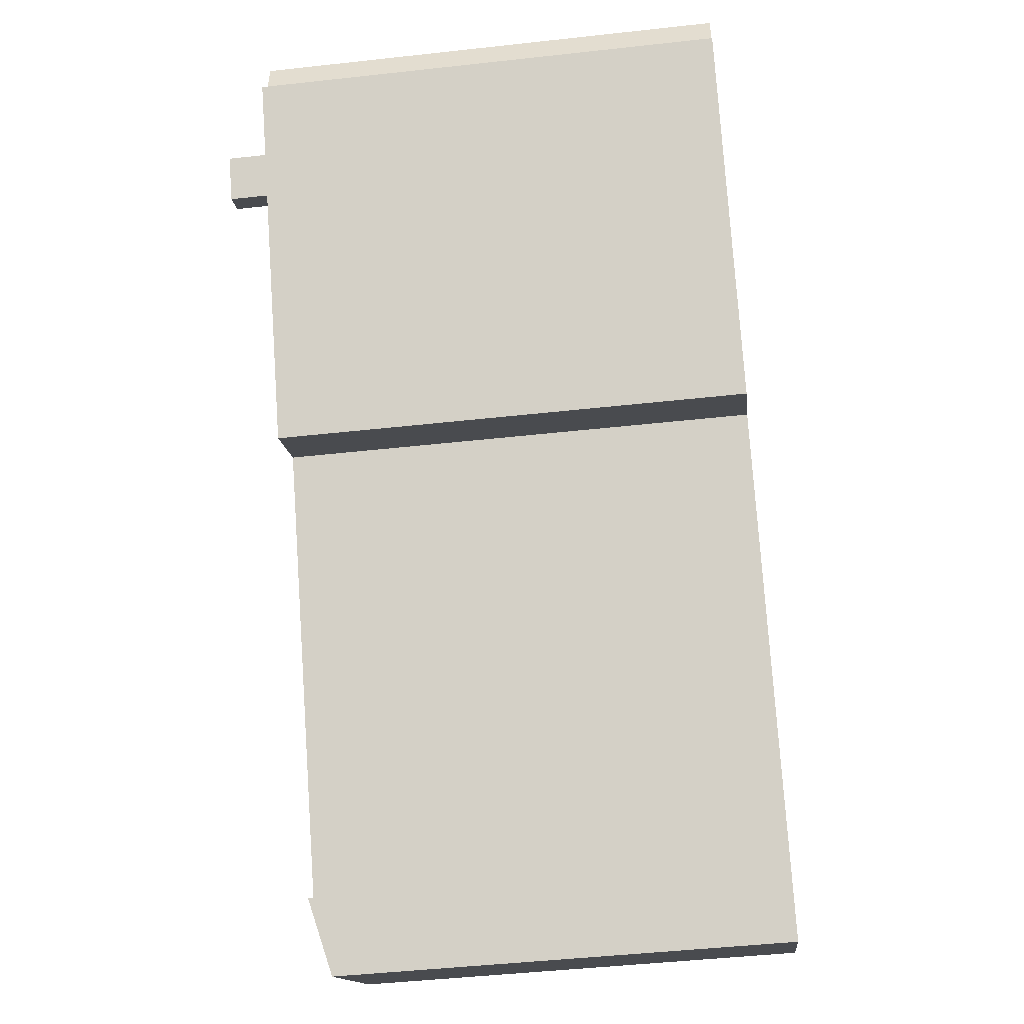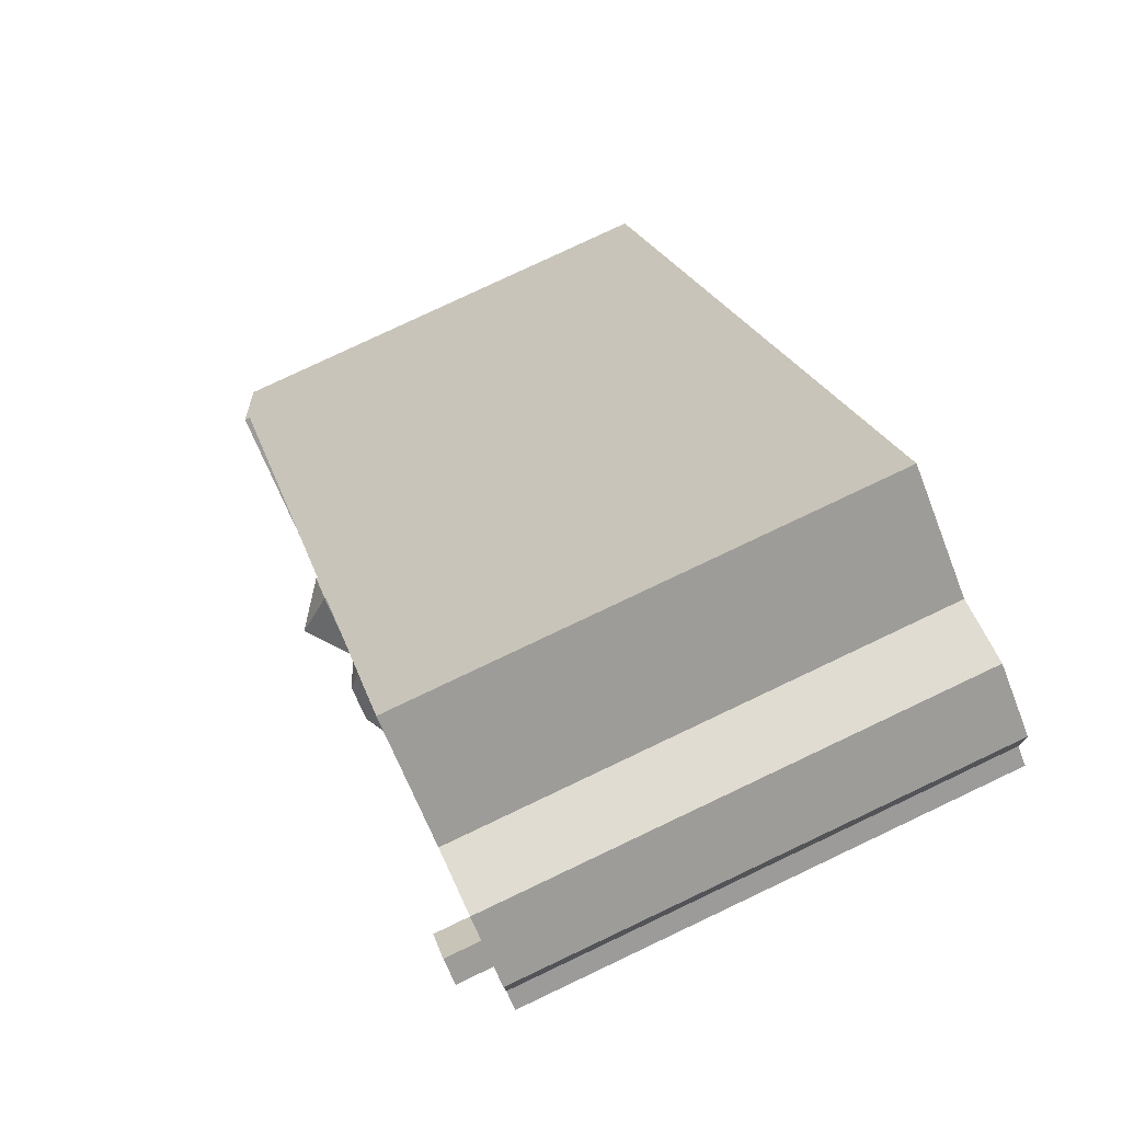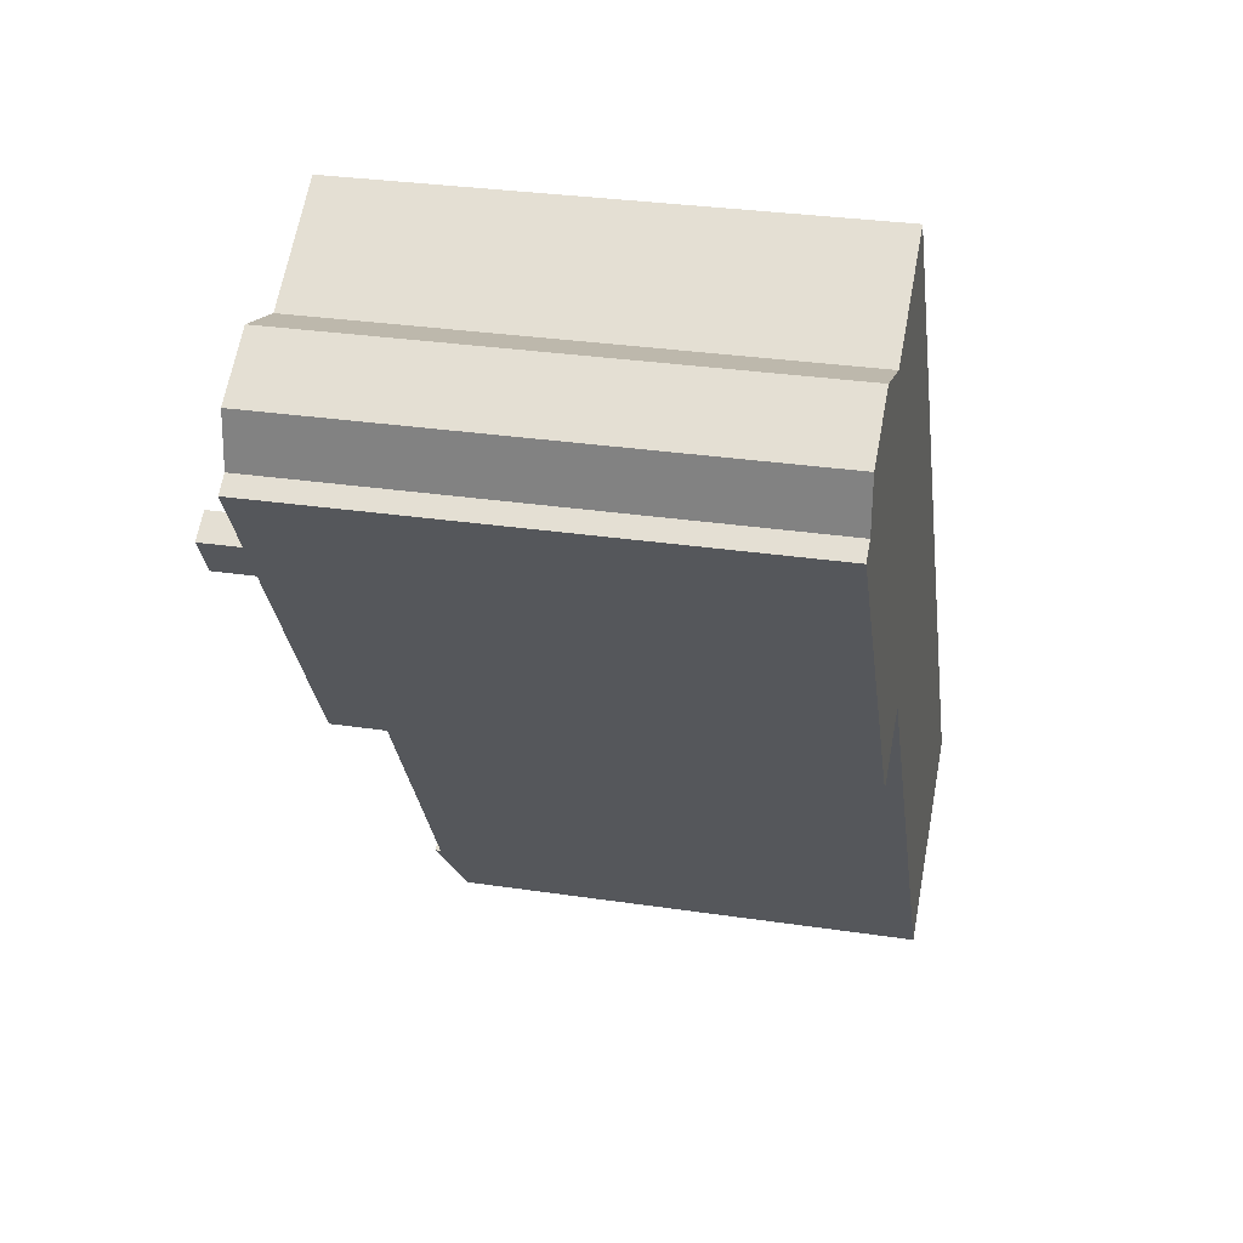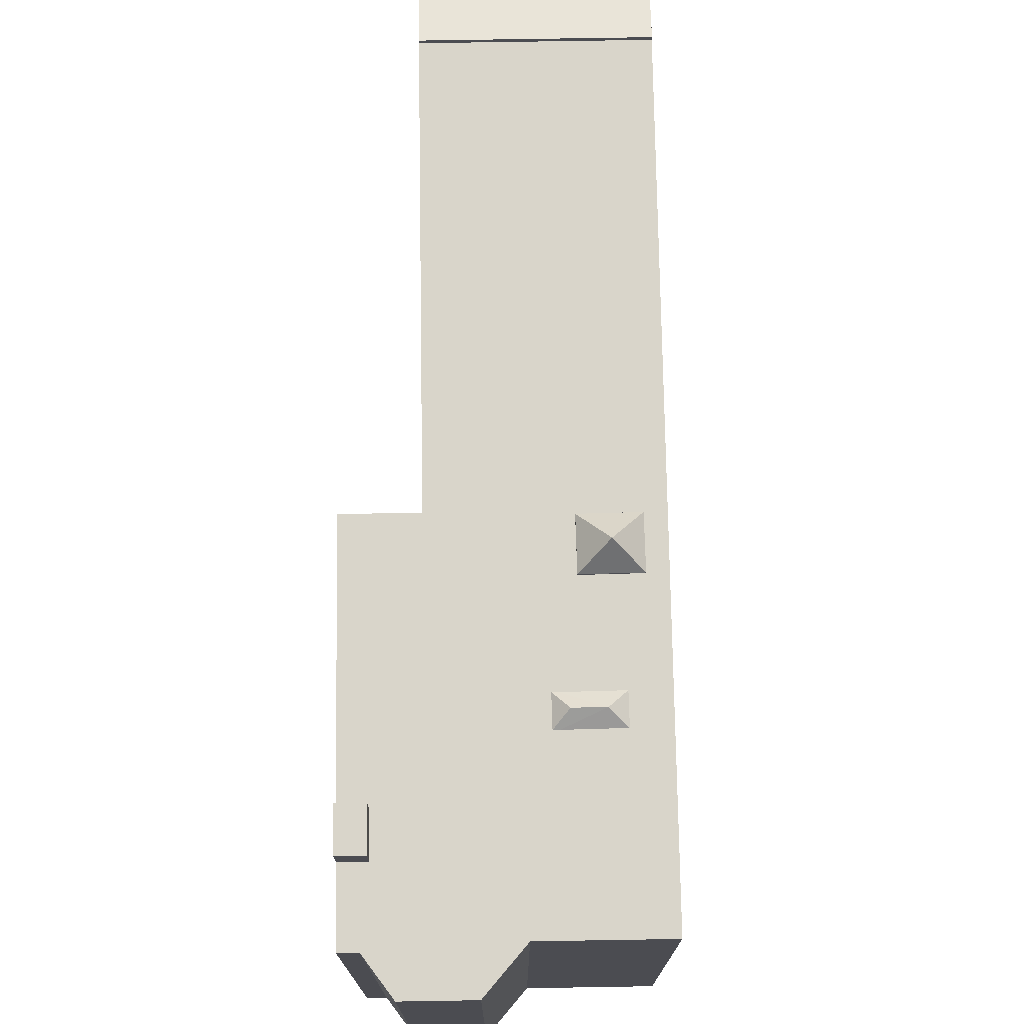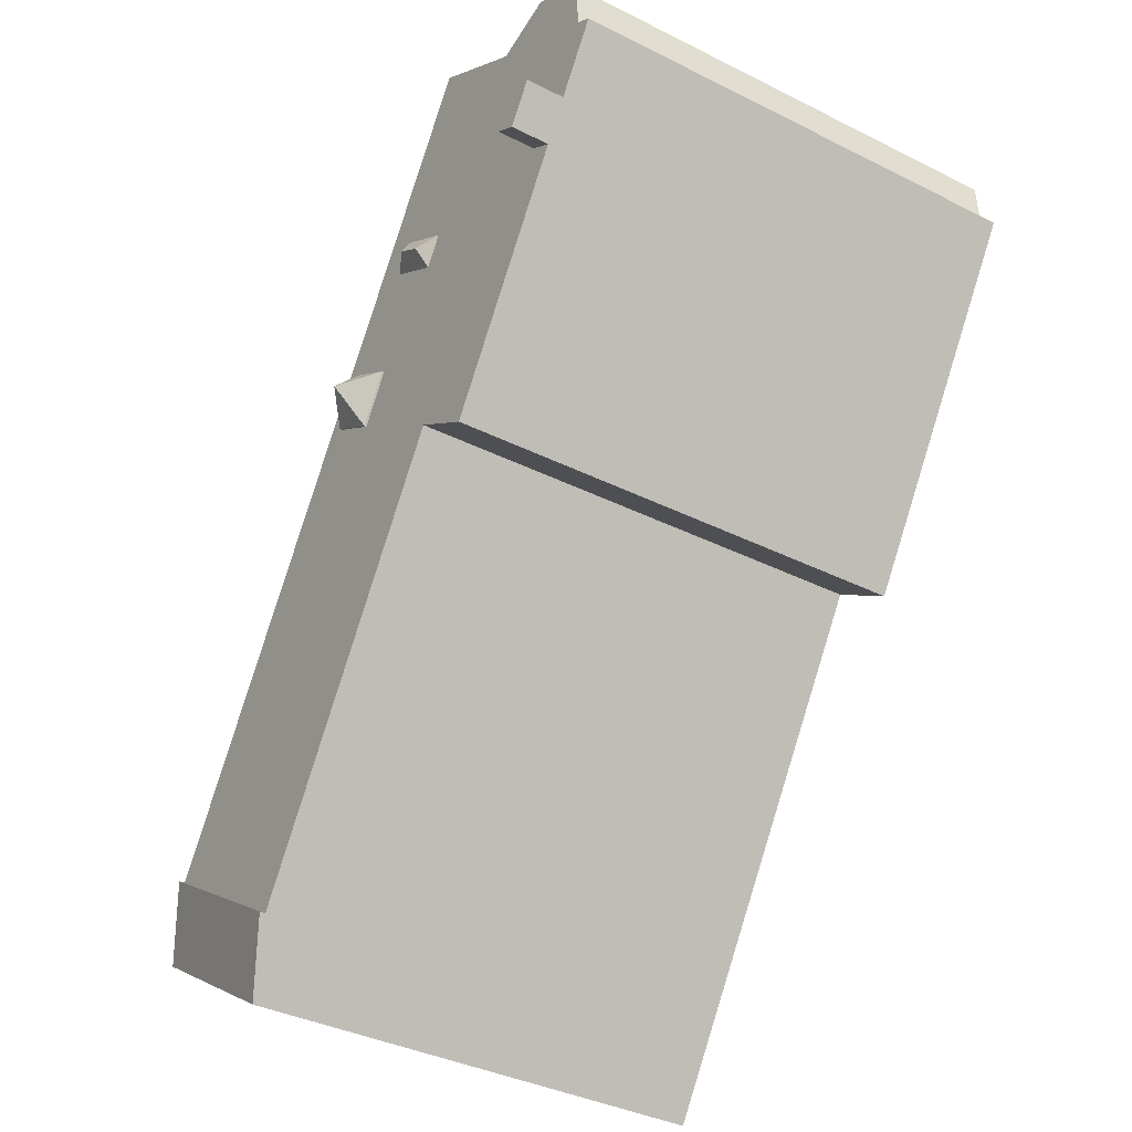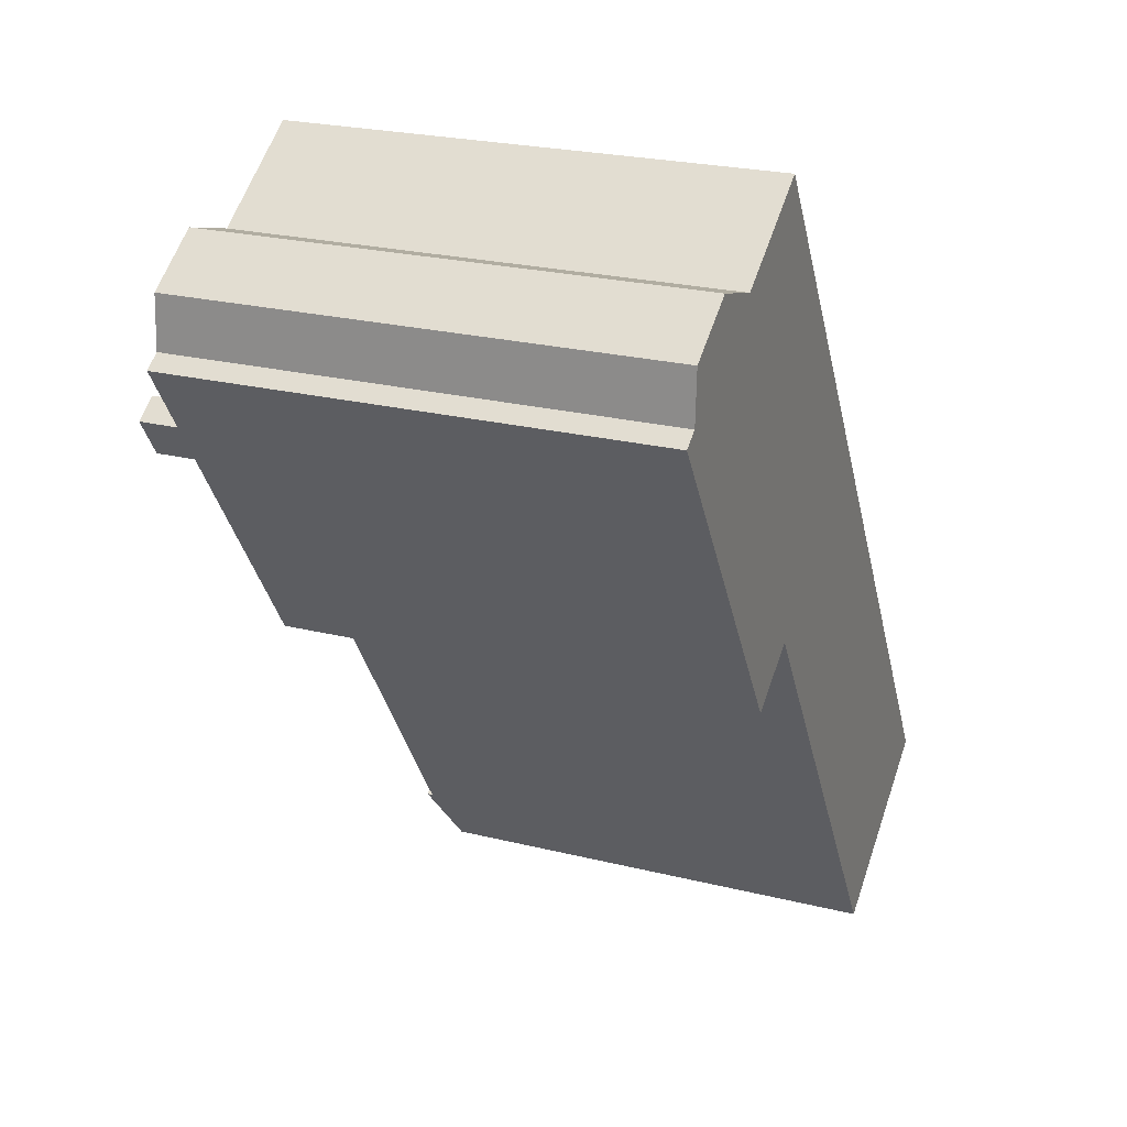
<metadata>
{"format":"obj","ext":"obj","renderer":"f3d","projection":"perspective","resolution":1024,"background":"white","views":[{"elev":-46.7,"azim":-82.8,"up":"+Z"},{"elev":79.7,"azim":-115.3,"up":"+Z"},{"elev":30.1,"azim":-77.6,"up":"+Z"},{"elev":74.5,"azim":-33.8,"up":"+Y"},{"elev":-36.9,"azim":-123.0,"up":"+Z"},{"elev":23.8,"azim":-67.5,"up":"+Z"}]}
</metadata>
<code>
v -9.308 6.04 6.693
v -8.876 6.04 6.973
v -8.246 6.04 5.049
v -7.638 6.04 5.441
v -5.687 6.04 8.816
v -7.286 6.04 4.896
v -8.246 6.04 5.049
v -5.687 6.04 8.816
v -7.638 6.04 5.441
v -8.876 6.04 6.973
v -5.687 6.04 8.816
v -8.246 6.04 5.049
v -2.358 6.04 -0.5075
v 8.61 6.04 -7.253
v 3.946 6.04 -10.27
v -8.876 6.04 6.973
v -8.805 6.04 8.268
v -7.26 6.04 9.266
v -7.012 6.04 4.471
v -5.687 6.04 8.816
v -2.358 6.04 -0.5075
v -7.619 6.04 4.079
v -7.012 6.04 4.471
v -2.358 6.04 -0.5075
v -7.286 6.04 4.896
v -5.687 6.04 8.816
v -7.012 6.04 4.471
v -8.876 6.04 6.973
v -7.26 6.04 9.266
v -5.687 6.04 8.816
v -2.698 6.04 5.255
v -2.648 6.04 5.176
v -2.358 6.04 -0.5075
v -5.687 6.04 8.816
v -2.698 6.04 5.255
v -2.358 6.04 -0.5075
v -2.926 6.04 10.6
v -2.654 6.04 5.283
v -2.698 6.04 5.255
v -5.687 6.04 8.816
v -2.926 6.04 10.6
v -2.698 6.04 5.255
v -2.648 6.04 5.176
v -2.247 6.04 4.536
v -2.358 6.04 -0.5075
v -2.247 6.04 4.536
v -0.2595 6.04 2.643
v 0.4905 6.04 1.449
v -2.247 6.04 4.536
v -2.108 6.04 4.626
v -0.2595 6.04 2.643
v -2.358 6.04 -0.5075
v -2.247 6.04 4.536
v 0.4905 6.04 1.449
v -2.926 6.04 10.6
v -2.558 6.04 5.346
v -2.654 6.04 5.283
v -2.358 6.04 -0.5075
v 0.4905 6.04 1.449
v 8.61 6.04 -7.253
v -2.926 6.04 10.6
v -0.7995 6.04 5.449
v -1.252 6.04 6.167
v -2.108 6.04 4.626
v -0.7995 6.04 5.449
v -0.2595 6.04 2.643
v -2.926 6.04 10.6
v 1.048 6.04 3.465
v -0.7995 6.04 5.449
v 0.4905 6.04 1.449
v 1.798 6.04 2.271
v 8.61 6.04 -7.253
v -2.926 6.04 10.6
v 1.798 6.04 2.271
v 1.048 6.04 3.465
v -2.926 6.04 10.6
v 8.61 6.04 -7.253
v 1.798 6.04 2.271
v -0.7995 6.04 5.449
v 1.048 6.04 3.465
v -0.2595 6.04 2.643
v -2.926 6.04 10.6
v -1.252 6.04 6.167
v -2.558 6.04 5.346
v -7.619 6.04 4.079
v -2.358 6.04 -0.5075
v -3.98 6.04 -1.555
v 5.655 5.92 -10.35
v 6.821 5.92 -9.599
v 7.093 5.789 -10.02
v 5.927 5.789 -10.77
v 6.821 5.92 -9.599
v 7.987 5.92 -8.846
v 8.259 5.789 -9.266
v 7.093 5.789 -10.02
v 5.384 6.051 -9.932
v 6.55 6.051 -9.179
v 6.821 5.92 -9.599
v 5.655 5.92 -10.35
v 6.55 6.051 -9.179
v 7.716 6.051 -8.426
v 7.987 5.92 -8.846
v 6.821 5.92 -9.599
v 5.032 5.658 -11.95
v 5.655 5.92 -10.35
v 5.927 5.789 -10.77
v 3.946 6.182 -10.27
v 5.655 5.92 -10.35
v 5.032 5.658 -11.95
v 5.032 5.658 -11.95
v 5.927 5.789 -10.77
v 7.093 5.789 -10.02
v 7.093 5.789 -10.02
v 8.259 5.789 -9.266
v 9.696 5.658 -8.933
v 5.032 5.658 -11.95
v 7.093 5.789 -10.02
v 9.696 5.658 -8.933
v 7.987 5.92 -8.846
v 9.696 5.658 -8.933
v 8.259 5.789 -9.266
v 3.946 6.182 -10.27
v 6.55 6.051 -9.179
v 5.384 6.051 -9.932
v 3.946 6.182 -10.27
v 5.384 6.051 -9.932
v 5.655 5.92 -10.35
v 3.946 6.182 -10.27
v 8.61 6.182 -7.253
v 6.55 6.051 -9.179
v 7.716 6.051 -8.426
v 8.61 6.182 -7.253
v 7.987 5.92 -8.846
v 6.55 6.051 -9.179
v 8.61 6.182 -7.253
v 7.716 6.051 -8.426
v 7.987 5.92 -8.846
v 8.61 6.182 -7.253
v 9.696 5.658 -8.933
v -8.246 7.007 5.049
v -7.638 7.006 5.441
v -7.619 7.006 4.079
v -7.638 7.006 5.441
v -7.012 7.008 4.471
v -7.619 7.006 4.079
v -1.426 6.351 5.561
v -1.252 6.04 6.167
v -0.7995 6.04 5.449
v -2.558 6.04 5.346
v -1.426 6.351 5.561
v -2.124 6.351 5.109
v -2.698 6.04 5.255
v -2.654 6.04 5.283
v -2.124 6.351 5.109
v -2.654 6.04 5.283
v -2.558 6.04 5.346
v -2.124 6.351 5.109
v -2.558 6.04 5.346
v -1.252 6.04 6.167
v -1.426 6.351 5.561
v -2.698 6.04 5.255
v -2.124 6.351 5.109
v -2.648 6.04 5.176
v -2.648 6.04 5.176
v -2.124 6.351 5.109
v -2.247 6.04 4.536
v -2.108 6.04 4.626
v -1.426 6.351 5.561
v -0.7995 6.04 5.449
v -2.247 6.04 4.536
v -2.124 6.351 5.109
v -1.426 6.351 5.561
v -2.247 6.04 4.536
v -1.426 6.351 5.561
v -2.108 6.04 4.626
v 0.7275 6.862 2.525
v 1.048 6.095 3.465
v 1.798 6.095 2.271
v -0.2595 6.096 2.643
v 1.048 6.095 3.465
v 0.7275 6.862 2.525
v 0.4905 6.096 1.449
v 0.7275 6.862 2.525
v 1.798 6.095 2.271
v -0.2595 6.096 2.643
v 0.7275 6.862 2.525
v 0.4905 6.096 1.449
v -8.876 -6.043 6.973
v -8.805 -6.043 8.268
v -8.805 6.04 8.268
v -8.876 6.04 6.973
v -8.805 -6.043 8.268
v -7.26 -6.043 9.266
v -7.26 6.04 9.266
v -8.805 6.04 8.268
v -7.26 -6.043 9.266
v -5.687 -6.043 8.816
v -5.687 6.04 8.816
v -7.26 6.04 9.266
v -5.687 -6.043 8.816
v -2.926 -6.043 10.6
v -2.926 6.04 10.6
v -5.687 6.04 8.816
v -2.926 -6.043 10.6
v 8.61 -6.043 -7.253
v 8.61 6.04 -7.253
v -2.926 6.04 10.6
v 8.61 -6.043 -7.253
v 9.696 -6.043 -8.933
v 9.696 5.658 -8.933
v 8.61 6.04 -7.253
v 8.61 6.182 -7.253
v 8.61 6.04 -7.253
v 9.696 5.658 -8.933
v -2.358 6.04 -0.5075
v 3.946 6.04 -10.27
v 3.946 -6.043 -10.27
v -2.358 -6.043 -0.5075
v 3.946 6.182 -10.27
v 5.032 5.658 -11.95
v 3.946 6.04 -10.27
v 3.946 6.04 -10.27
v 5.032 5.658 -11.95
v 5.032 -6.043 -11.95
v 3.946 -6.043 -10.27
v -3.98 6.04 -1.555
v -2.358 6.04 -0.5075
v -2.358 -6.043 -0.5075
v -3.98 -6.043 -1.555
v -7.619 6.04 4.079
v -3.98 6.04 -1.555
v -3.98 -6.043 -1.555
v -7.619 -6.043 4.079
v -8.246 6.04 5.049
v -7.619 6.04 4.079
v -7.619 -6.043 4.079
v -8.246 -6.043 5.049
v -9.308 6.04 6.693
v -8.246 6.04 5.049
v -8.246 -6.043 5.049
v -9.308 -6.043 6.693
v -8.246 7.007 5.049
v -7.619 7.006 4.079
v -7.619 6.04 4.079
v -8.246 6.04 5.049
v -9.308 -6.043 6.693
v -8.876 -6.043 6.973
v -8.876 6.04 6.973
v -9.308 6.04 6.693
v 5.032 5.658 -11.95
v 9.696 5.658 -8.933
v 9.696 -6.043 -8.933
v 5.032 -6.043 -11.95
v 3.946 6.04 -10.27
v 8.61 6.04 -7.253
v 8.61 6.182 -7.253
v 3.946 6.182 -10.27
v -7.286 6.04 4.896
v -7.012 6.04 4.471
v -7.012 7.008 4.471
v -7.638 7.006 5.441
v -7.638 6.04 5.441
v -7.286 6.04 4.896
v -7.638 7.006 5.441
v -7.286 6.04 4.896
v -7.012 7.008 4.471
v -7.619 7.006 4.079
v -7.012 7.008 4.471
v -7.012 6.04 4.471
v -7.619 6.04 4.079
v -8.246 6.04 5.049
v -7.638 6.04 5.441
v -7.638 7.006 5.441
v -8.246 7.007 5.049
v 1.048 6.04 3.465
v 1.798 6.04 2.271
v 1.798 6.095 2.271
v 1.048 6.095 3.465
v -0.2595 6.04 2.643
v 1.048 6.04 3.465
v 1.048 6.095 3.465
v -0.2595 6.096 2.643
v 0.4905 6.096 1.449
v 1.798 6.095 2.271
v 1.798 6.04 2.271
v 0.4905 6.04 1.449
v -0.2595 6.096 2.643
v 0.4905 6.096 1.449
v 0.4905 6.04 1.449
v -0.2595 6.04 2.643
v -8.246 -6.043 5.049
v -7.619 -6.043 4.079
v -3.98 -6.043 -1.555
v -2.358 -6.043 -0.5075
v 3.946 -6.043 -10.27
v 5.032 -6.043 -11.95
v 9.696 -6.043 -8.933
v 8.61 -6.043 -7.253
v -2.926 -6.043 10.6
v -5.687 -6.043 8.816
v -7.26 -6.043 9.266
v -8.805 -6.043 8.268
v -8.876 -6.043 6.973
v -9.308 -6.043 6.693
g CDNNDG02_0007000
f 1 2 3
f 4 5 6
f 7 8 9
f 10 11 12
f 13 14 15
f 16 17 18
f 19 20 21
f 22 23 24
f 25 26 27
f 28 29 30
f 31 32 33
f 34 35 36
f 37 38 39
f 40 41 42
f 43 44 45
f 46 47 48
f 49 50 51
f 52 53 54
f 55 56 57
f 58 59 60
f 61 62 63
f 64 65 66
f 67 68 69
f 70 71 72
f 73 74 75
f 76 77 78
f 79 80 81
f 82 83 84
f 85 86 87
f 91 88 89
f 90 91 89
f 95 92 93
f 94 95 93
f 99 96 97
f 98 99 97
f 103 100 101
f 102 103 101
f 104 105 106
f 107 108 109
f 110 111 112
f 113 114 115
f 116 117 118
f 119 120 121
f 122 123 124
f 125 126 127
f 128 129 130
f 131 132 133
f 134 135 136
f 137 138 139
f 140 141 142
f 143 144 145
f 146 147 148
f 149 150 151
f 152 153 154
f 155 156 157
f 158 159 160
f 161 162 163
f 164 165 166
f 167 168 169
f 170 171 172
f 173 174 175
f 176 177 178
f 179 180 181
f 182 183 184
f 185 186 187
f 190 188 189
f 188 190 191
f 192 194 195
f 194 192 193
f 196 198 199
f 196 197 198
f 203 200 202
f 202 200 201
f 207 204 206
f 205 206 204
f 209 210 208
f 208 210 211
f 212 213 214
f 216 217 218
f 215 216 218
f 219 220 221
f 223 224 225
f 222 223 225
f 228 226 227
f 226 228 229
f 233 230 231
f 232 233 231
f 235 236 237
f 234 235 237
f 239 240 241
f 238 239 241
f 243 244 245
f 242 243 245
f 249 246 248
f 248 246 247
f 251 252 250
f 250 252 253
f 254 256 257
f 254 255 256
f 258 259 260
f 261 262 263
f 264 265 266
f 270 267 269
f 268 269 267
f 271 273 274
f 273 271 272
f 278 275 277
f 276 277 275
f 279 281 282
f 279 280 281
f 286 283 284
f 284 285 286
f 287 289 290
f 287 288 289
f 304 291 303
f 299 300 294
f 303 291 300
f 292 293 294
f 298 295 296
f 294 295 298
f 301 303 300
f 298 296 297
f 301 302 303
f 300 291 292
f 294 300 292
f 298 299 294

</code>
